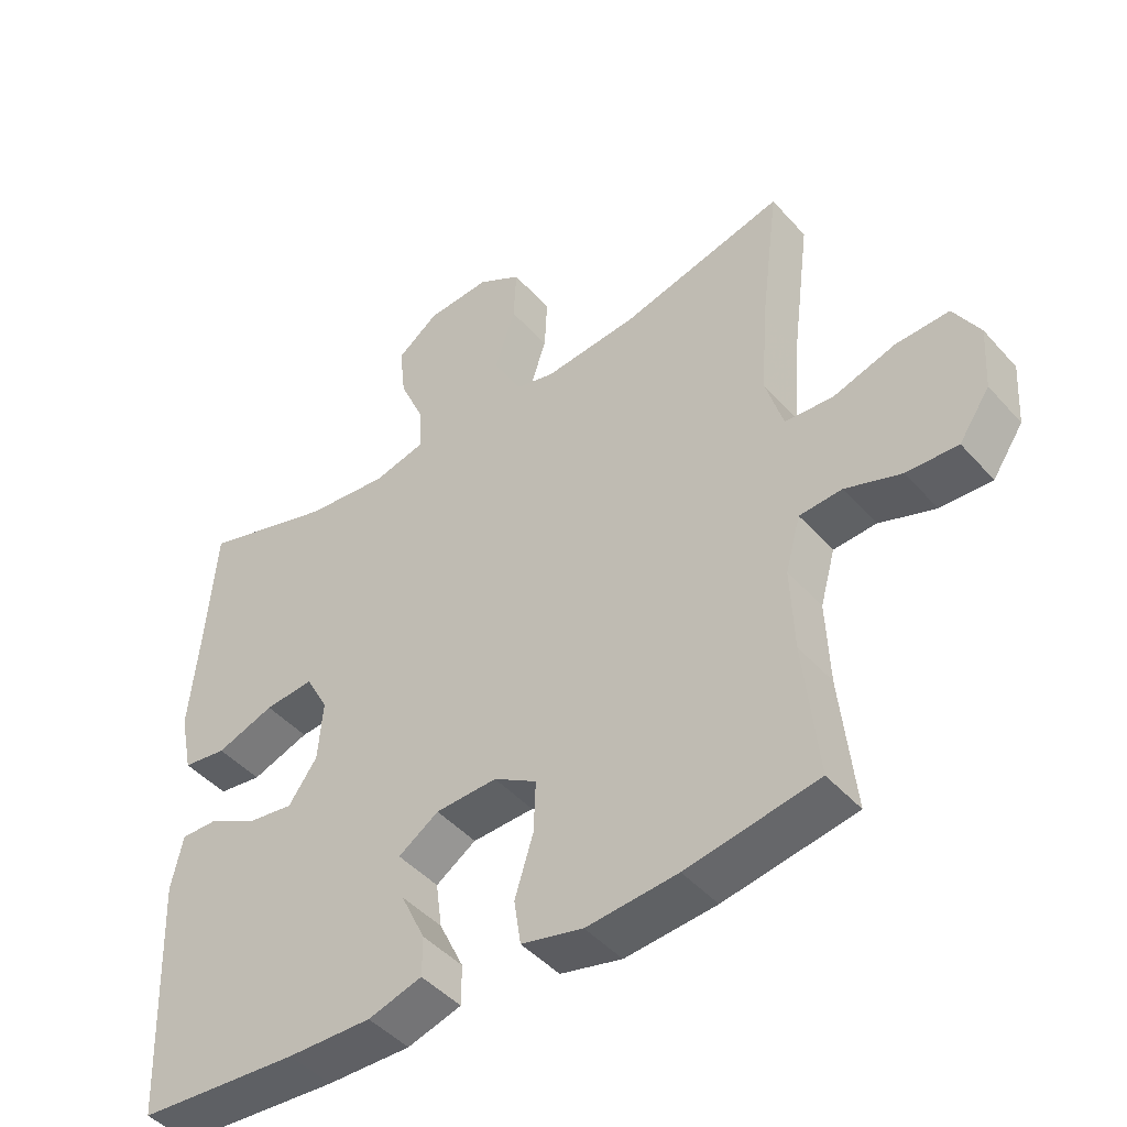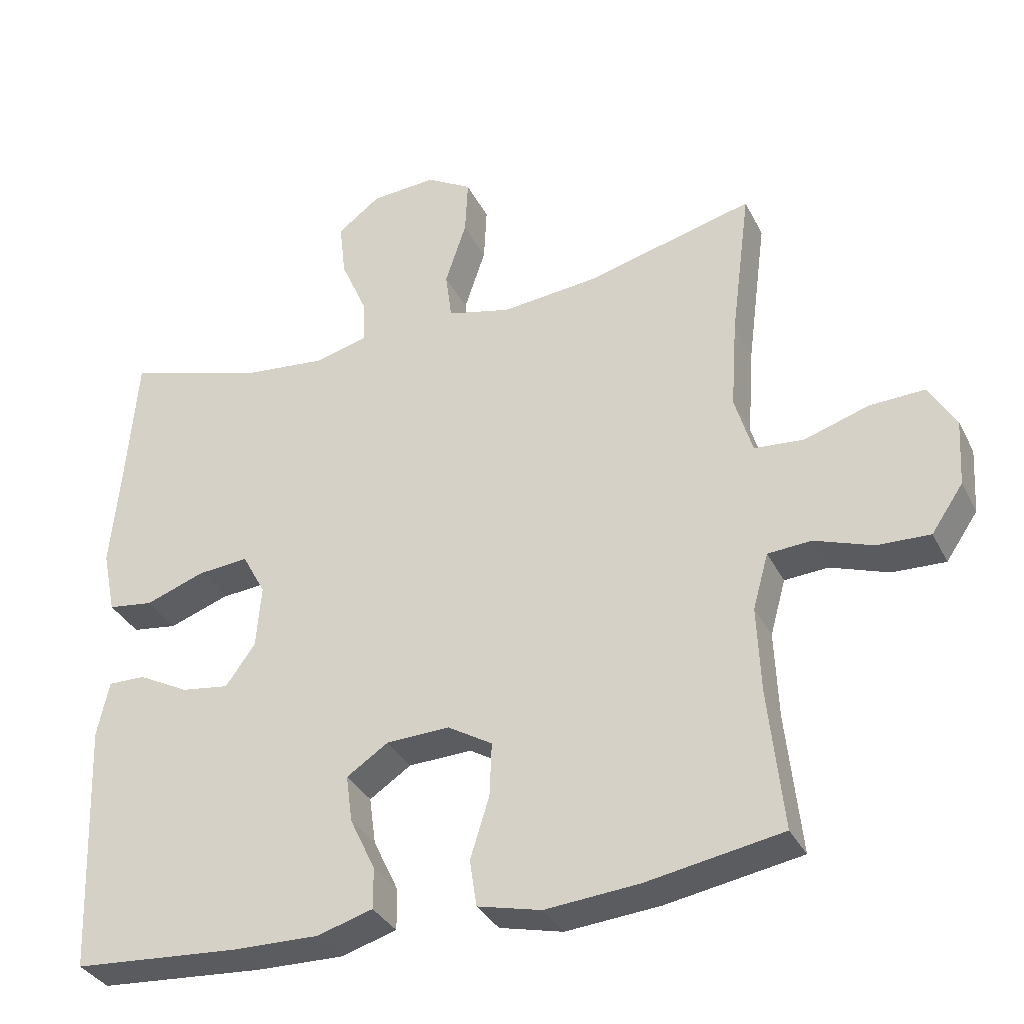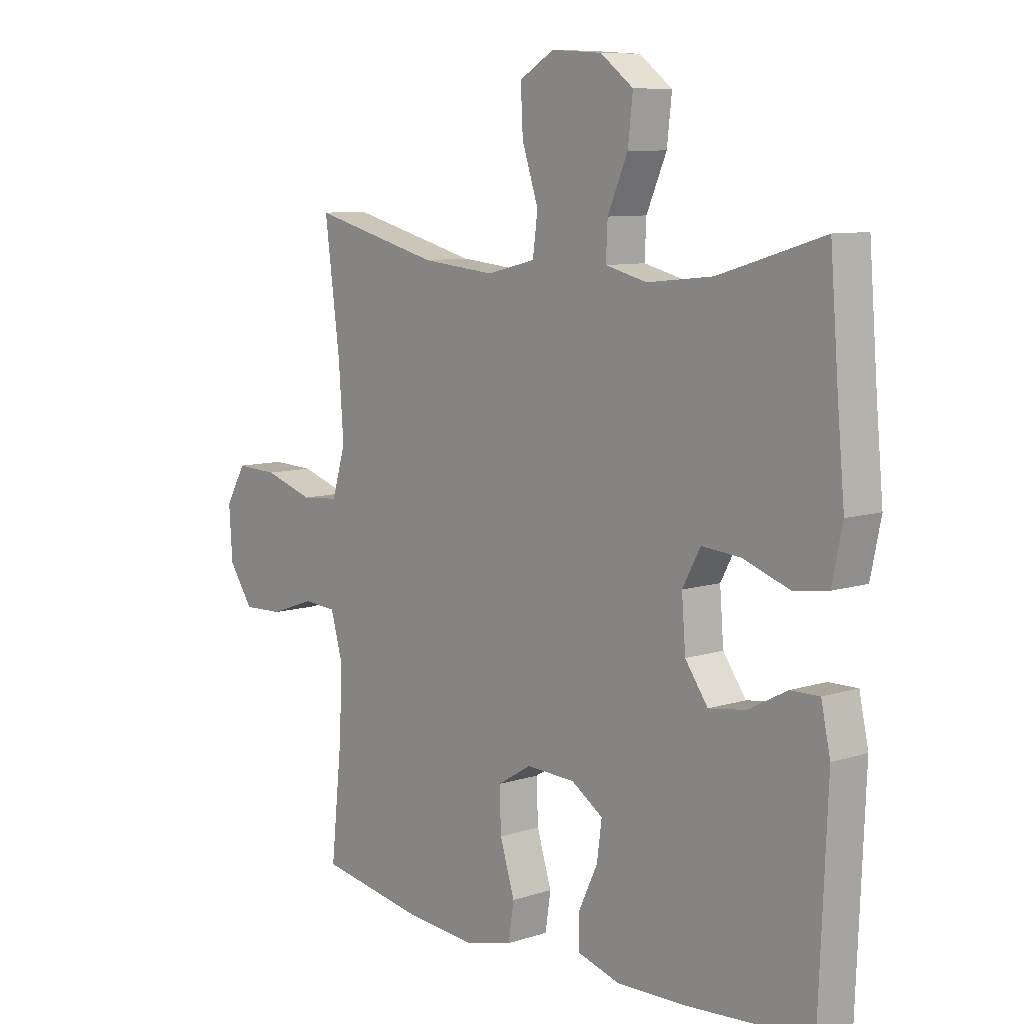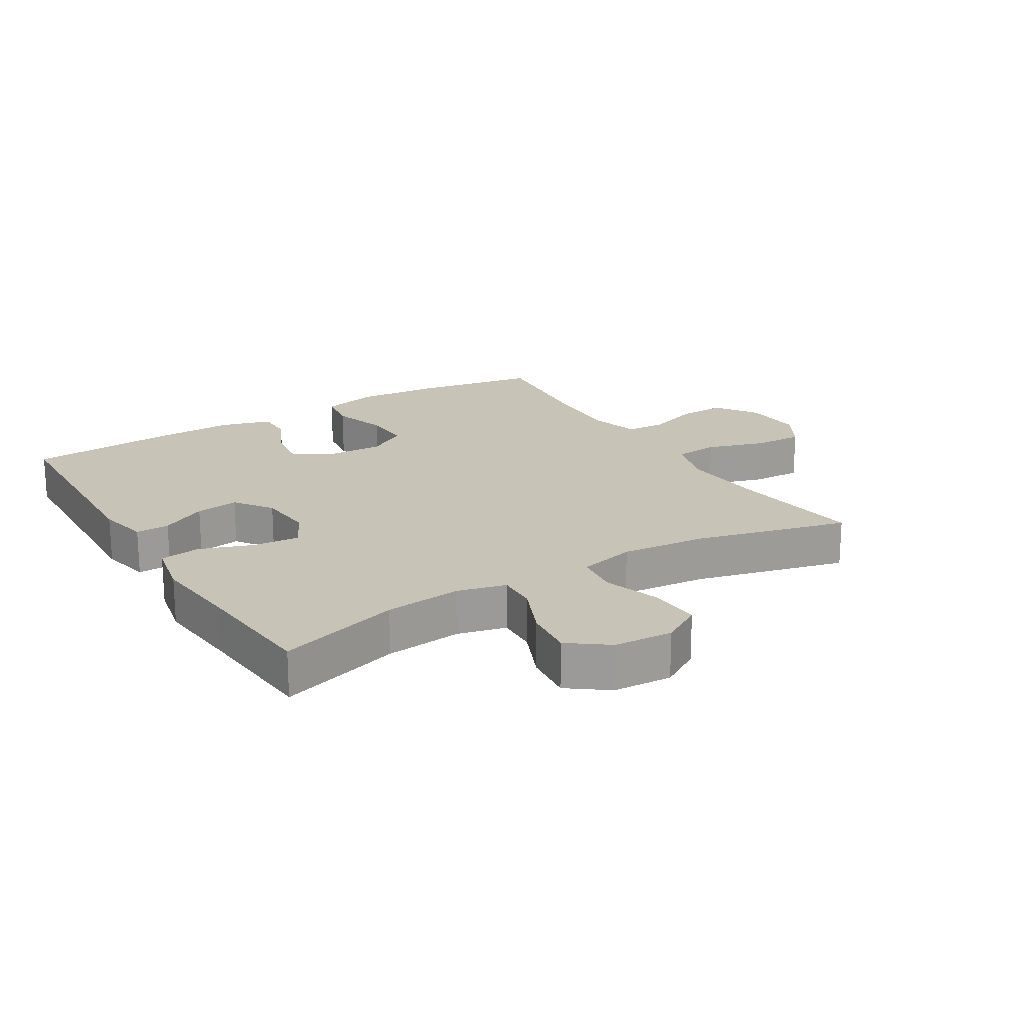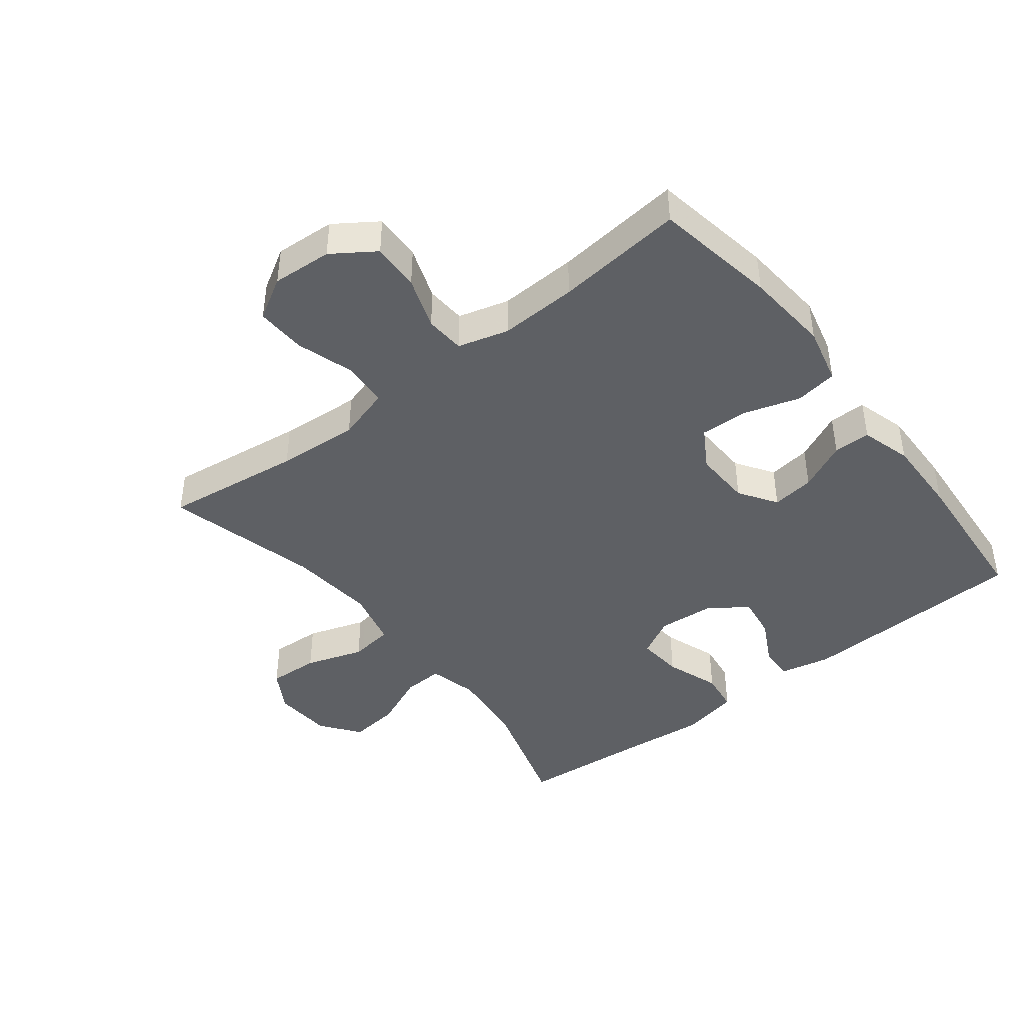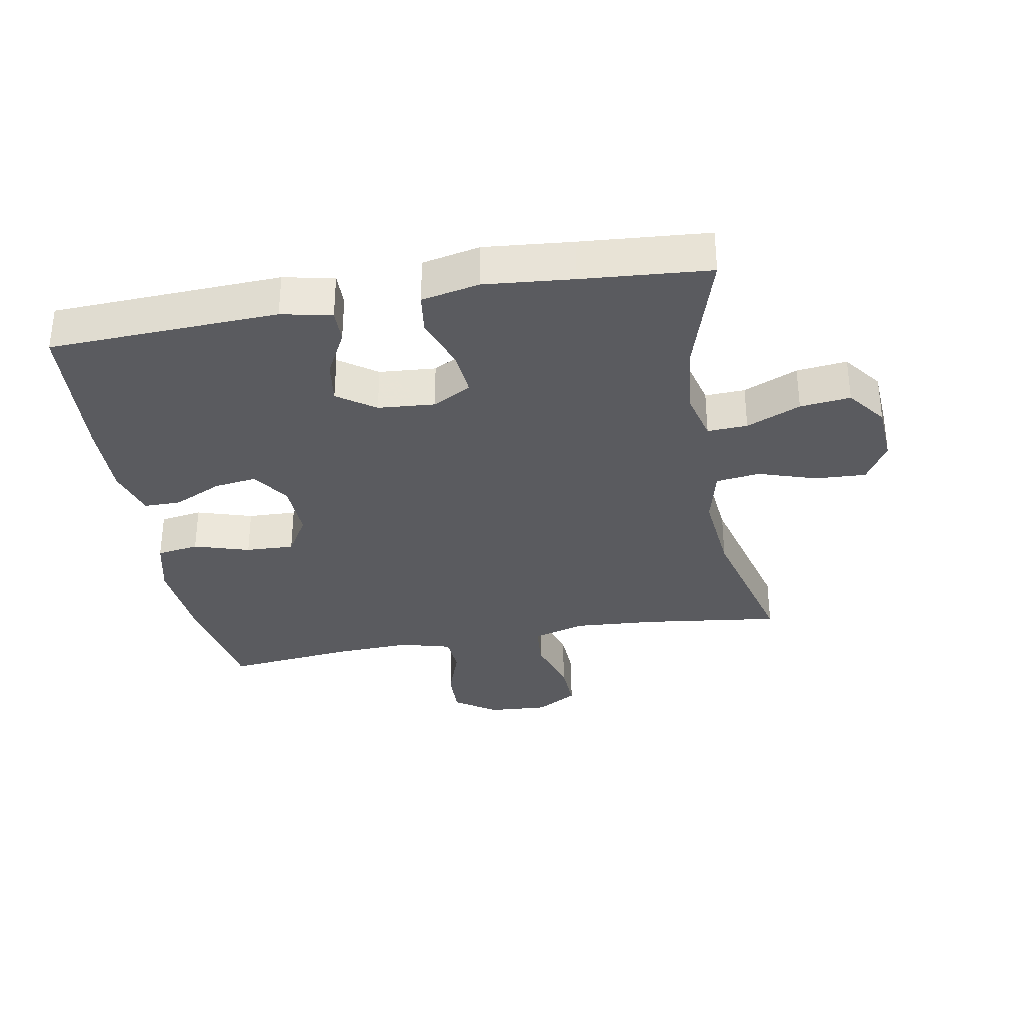
<metadata>
{"format":"obj","ext":"obj","renderer":"f3d","projection":"perspective","resolution":1024,"background":"white","views":[{"elev":-45.6,"azim":38.7,"up":"+Z"},{"elev":-34.1,"azim":23.7,"up":"+Z"},{"elev":8.7,"azim":-130.9,"up":"+Z"},{"elev":19.8,"azim":-31.5,"up":"+Y"},{"elev":-43.0,"azim":128.0,"up":"+Y"},{"elev":-33.2,"azim":-79.7,"up":"+Y"}]}
</metadata>
<code>
v 0.5 0.07 -0.5
v 0.308 0.07 -0.533
v 0.175 0.07 -0.544
v 0.085 0.07 -0.522
v 0.075 0.07 -0.456
v 0.102 0.07 -0.369
v 0.105 0.07 -0.293
v 0.042 0.07 -0.255
v -0.048 0.07 -0.258
v -0.107 0.07 -0.297
v -0.098 0.07 -0.364
v -0.062 0.07 -0.44
v -0.062 0.07 -0.498
v -0.141 0.07 -0.521
v -0.264 0.07 -0.518
v -0.5 0.07 -0.5
v -0.515 0.07 -0.141
v -0.498 0.07 -0.062
v -0.445 0.07 -0.063
v -0.373 0.07 -0.101
v -0.305 0.07 -0.111
v -0.263 0.07 -0.052
v -0.256 0.07 0.037
v -0.289 0.07 0.098
v -0.361 0.07 0.092
v -0.446 0.07 0.062
v -0.51 0.07 0.071
v -0.529 0.07 0.162
v -0.516 0.07 0.3
v -0.5 0.07 0.5
v -0.307 0.07 0.441
v -0.186 0.07 0.428
v -0.109 0.07 0.447
v -0.112 0.07 0.51
v -0.149 0.07 0.595
v -0.158 0.07 0.674
v -0.097 0.07 0.72
v -0.004 0.07 0.726
v 0.06 0.07 0.688
v 0.056 0.07 0.608
v 0.026 0.07 0.517
v 0.035 0.07 0.448
v 0.125 0.07 0.426
v 0.261 0.07 0.439
v 0.5 0.07 0.5
v 0.472 0.07 0.284
v 0.463 0.07 0.156
v 0.488 0.07 0.072
v 0.558 0.07 0.066
v 0.65 0.07 0.095
v 0.728 0.07 0.098
v 0.766 0.07 0.033
v 0.76 0.07 -0.061
v 0.715 0.07 -0.127
v 0.64 0.07 -0.124
v 0.558 0.07 -0.095
v 0.496 0.07 -0.099
v 0.474 0.07 -0.178
v 0.479 0.07 -0.3
v 0.5 0 -0.5
v 0.308 0 -0.533
v 0.175 0 -0.544
v 0.085 0 -0.522
v 0.075 0 -0.456
v 0.102 0 -0.369
v 0.105 0 -0.293
v 0.042 0 -0.255
v -0.048 0 -0.258
v -0.107 0 -0.297
v -0.098 0 -0.364
v -0.062 0 -0.44
v -0.062 0 -0.498
v -0.141 0 -0.521
v -0.264 0 -0.518
v -0.5 0 -0.5
v -0.515 0 -0.141
v -0.498 0 -0.062
v -0.445 0 -0.063
v -0.373 0 -0.101
v -0.305 0 -0.111
v -0.263 0 -0.052
v -0.256 0 0.037
v -0.289 0 0.098
v -0.361 0 0.092
v -0.446 0 0.062
v -0.51 0 0.071
v -0.529 0 0.162
v -0.516 0 0.3
v -0.5 0 0.5
v -0.307 0 0.441
v -0.186 0 0.428
v -0.109 0 0.447
v -0.112 0 0.51
v -0.149 0 0.595
v -0.158 0 0.674
v -0.097 0 0.72
v -0.004 0 0.726
v 0.06 0 0.688
v 0.056 0 0.608
v 0.026 0 0.517
v 0.035 0 0.448
v 0.125 0 0.426
v 0.261 0 0.439
v 0.5 0 0.5
v 0.472 0 0.284
v 0.463 0 0.156
v 0.488 0 0.072
v 0.558 0 0.066
v 0.65 0 0.095
v 0.728 0 0.098
v 0.766 0 0.033
v 0.76 0 -0.061
v 0.715 0 -0.127
v 0.64 0 -0.124
v 0.558 0 -0.095
v 0.496 0 -0.099
v 0.474 0 -0.178
v 0.479 0 -0.3
f 54 55 56
f 53 54 56
f 52 53 56
f 51 52 56
f 50 51 56
f 49 50 56
f 48 49 56 57
f 47 48 57 58
f 44 45 46
f 43 44 46 47
f 42 43 47 58
f 39 40 41
f 38 39 41
f 37 38 41
f 36 37 41
f 35 36 41
f 34 35 41
f 33 34 41 42
f 42 58 59
f 33 42 59
f 32 33 59
f 29 30 31
f 29 31 32
f 28 29 32
f 27 28 32
f 26 27 32
f 25 26 32
f 18 19 20
f 17 18 20
f 16 17 20
f 15 16 20
f 14 15 20
f 13 14 20
f 12 13 20
f 11 12 20
f 10 11 20 21
f 9 10 21 22
f 4 5 6
f 3 4 6
f 2 3 6
f 1 2 6
f 59 1 6
f 59 6 7
f 32 59 7 8
f 24 25 32
f 32 8 9
f 24 32 9
f 23 24 9
f 9 22 23
f 115 114 113
f 115 113 112
f 115 112 111
f 115 111 110
f 115 110 109
f 115 109 108
f 116 115 108 107
f 117 116 107 106
f 105 104 103
f 106 105 103 102
f 117 106 102 101
f 100 99 98
f 100 98 97
f 100 97 96
f 100 96 95
f 100 95 94
f 100 94 93
f 101 100 93 92
f 118 117 101
f 118 101 92
f 118 92 91
f 90 89 88
f 91 90 88
f 91 88 87
f 91 87 86
f 91 86 85
f 91 85 84
f 79 78 77
f 79 77 76
f 79 76 75
f 79 75 74
f 79 74 73
f 79 73 72
f 79 72 71
f 79 71 70
f 80 79 70 69
f 81 80 69 68
f 65 64 63
f 65 63 62
f 65 62 61
f 65 61 60
f 65 60 118
f 66 65 118
f 67 66 118 91
f 91 84 83
f 68 67 91
f 68 91 83
f 68 83 82
f 82 81 68
f 1 60 61 2
f 2 61 62 3
f 3 62 63 4
f 4 63 64 5
f 5 64 65 6
f 6 65 66 7
f 7 66 67 8
f 8 67 68 9
f 9 68 69 10
f 10 69 70 11
f 11 70 71 12
f 12 71 72 13
f 13 72 73 14
f 14 73 74 15
f 15 74 75 16
f 16 75 76 17
f 17 76 77 18
f 18 77 78 19
f 19 78 79 20
f 20 79 80 21
f 21 80 81 22
f 22 81 82 23
f 23 82 83 24
f 24 83 84 25
f 25 84 85 26
f 26 85 86 27
f 27 86 87 28
f 28 87 88 29
f 29 88 89 30
f 30 89 90 31
f 31 90 91 32
f 32 91 92 33
f 33 92 93 34
f 34 93 94 35
f 35 94 95 36
f 36 95 96 37
f 37 96 97 38
f 38 97 98 39
f 39 98 99 40
f 40 99 100 41
f 41 100 101 42
f 42 101 102 43
f 43 102 103 44
f 44 103 104 45
f 45 104 105 46
f 46 105 106 47
f 47 106 107 48
f 48 107 108 49
f 49 108 109 50
f 50 109 110 51
f 51 110 111 52
f 52 111 112 53
f 53 112 113 54
f 54 113 114 55
f 55 114 115 56
f 56 115 116 57
f 57 116 117 58
f 58 117 118 59
f 59 118 60 1

</code>
